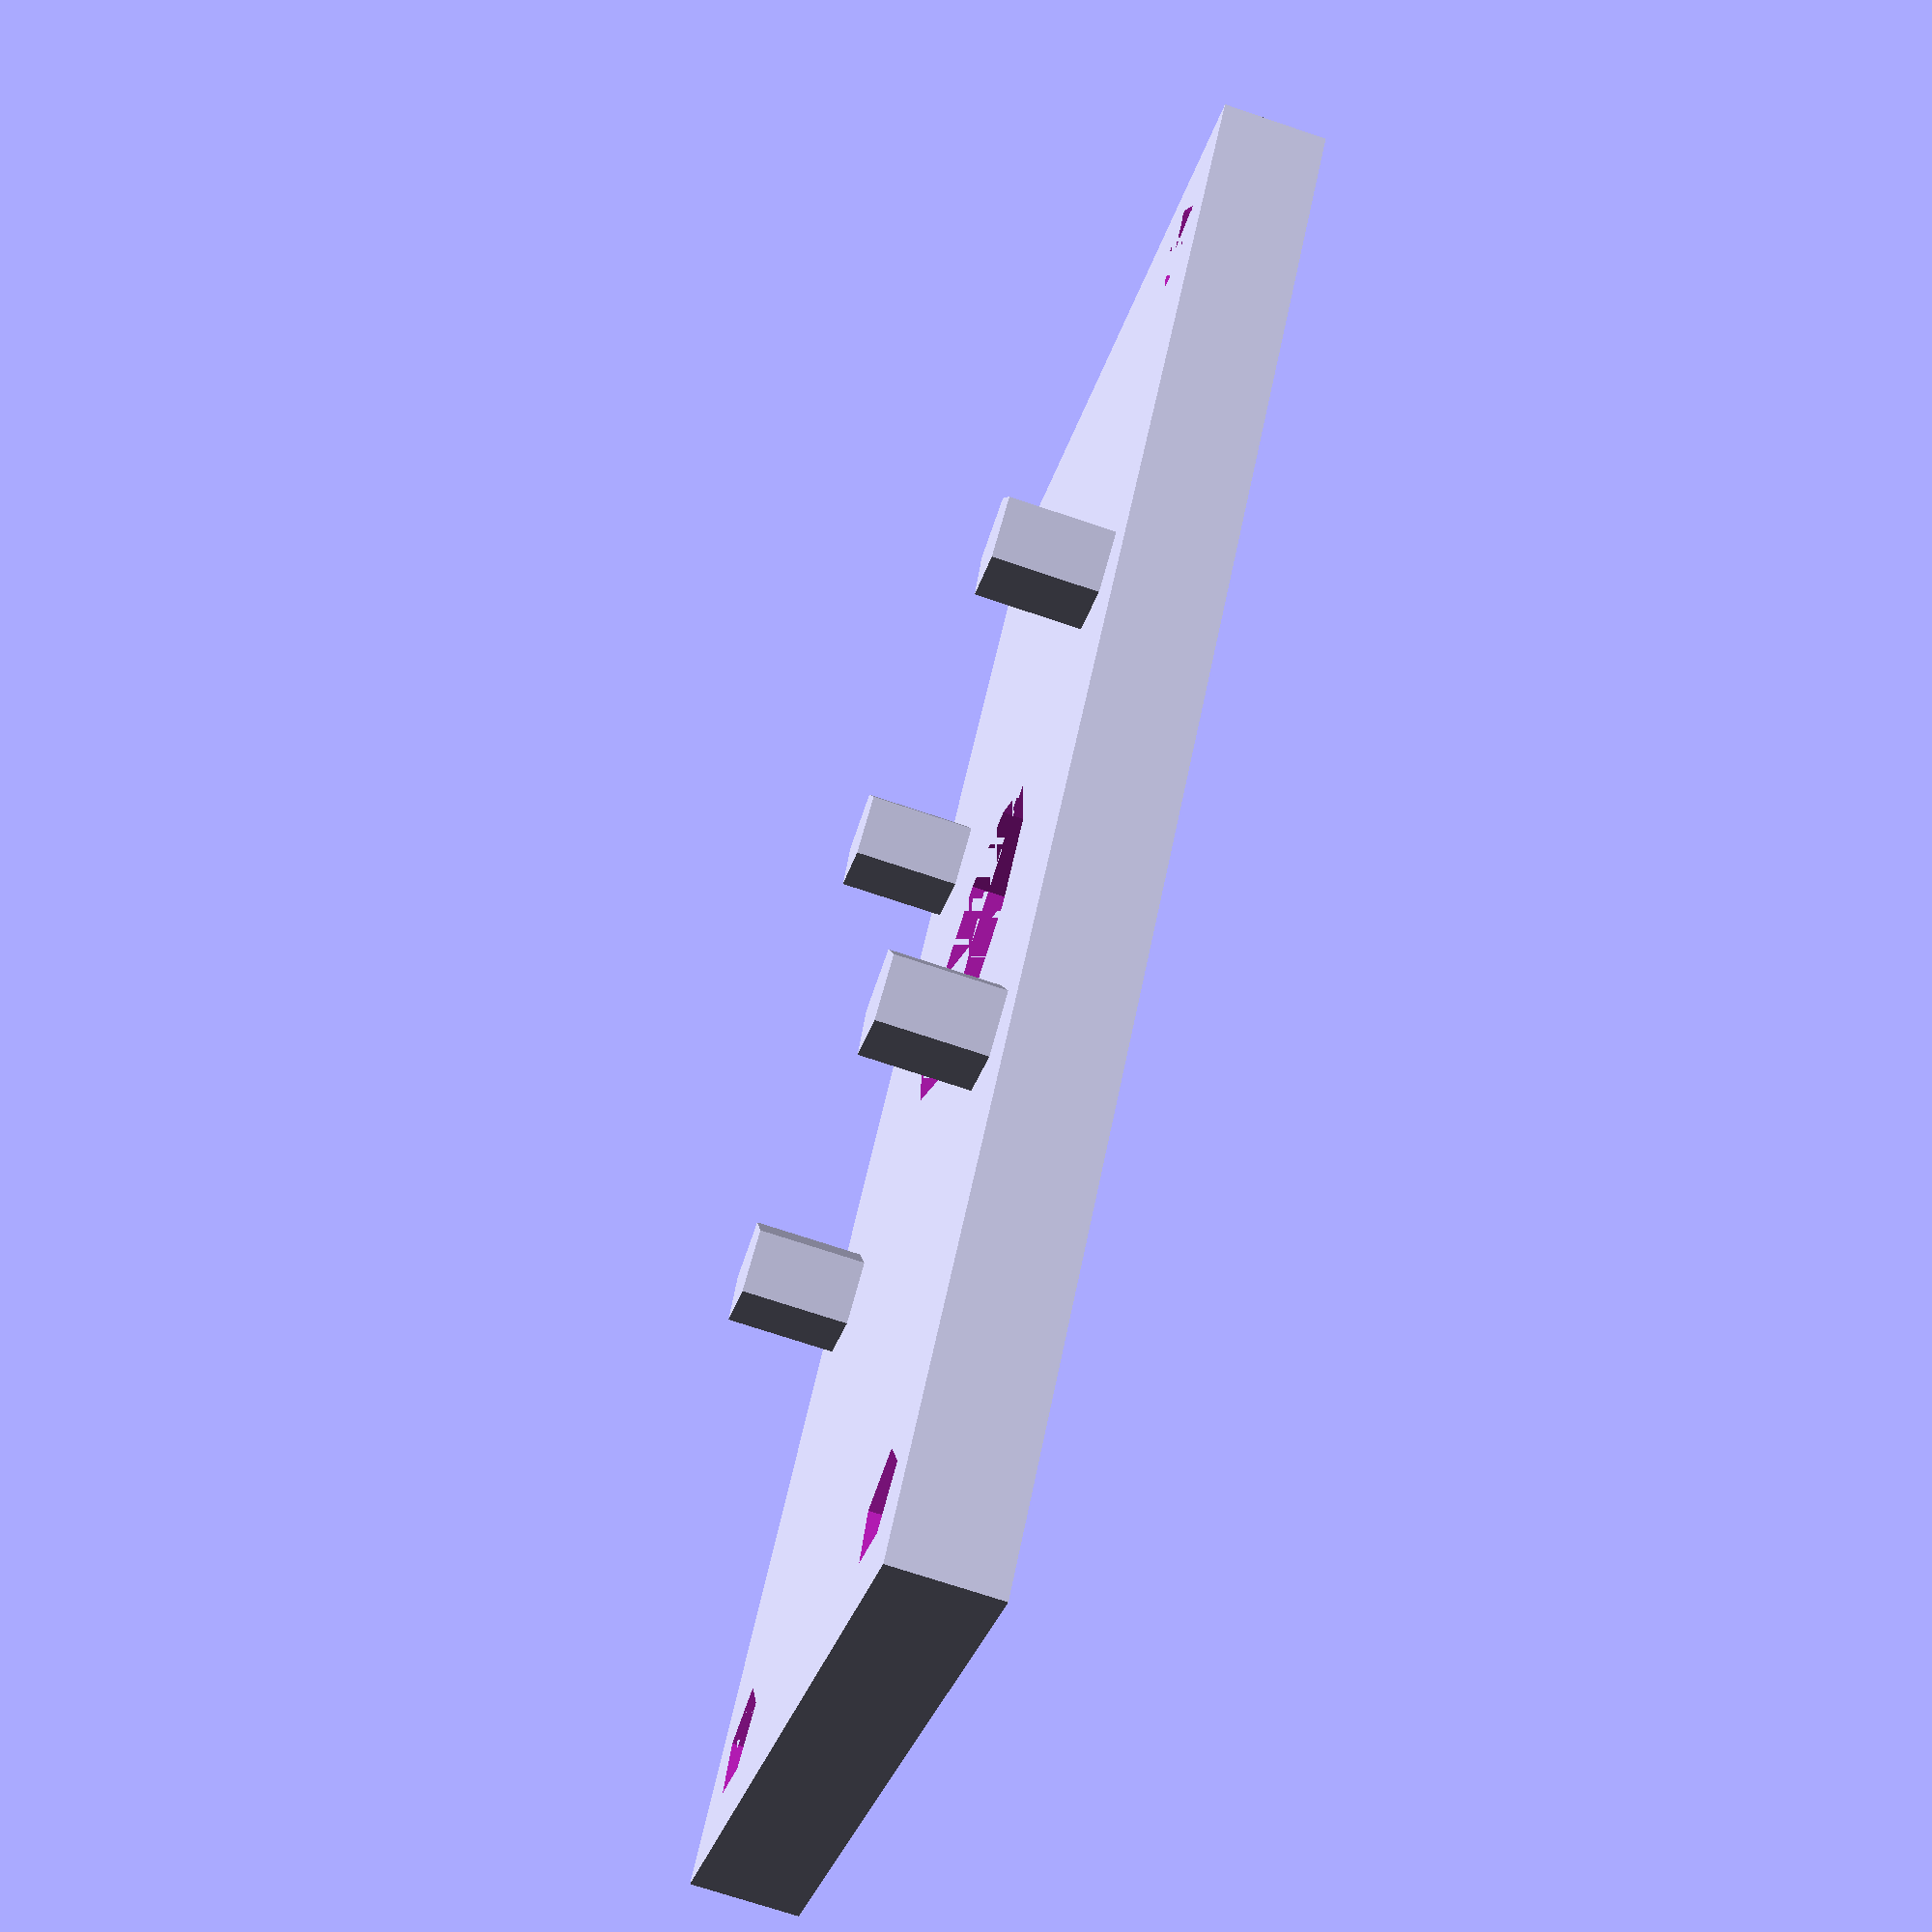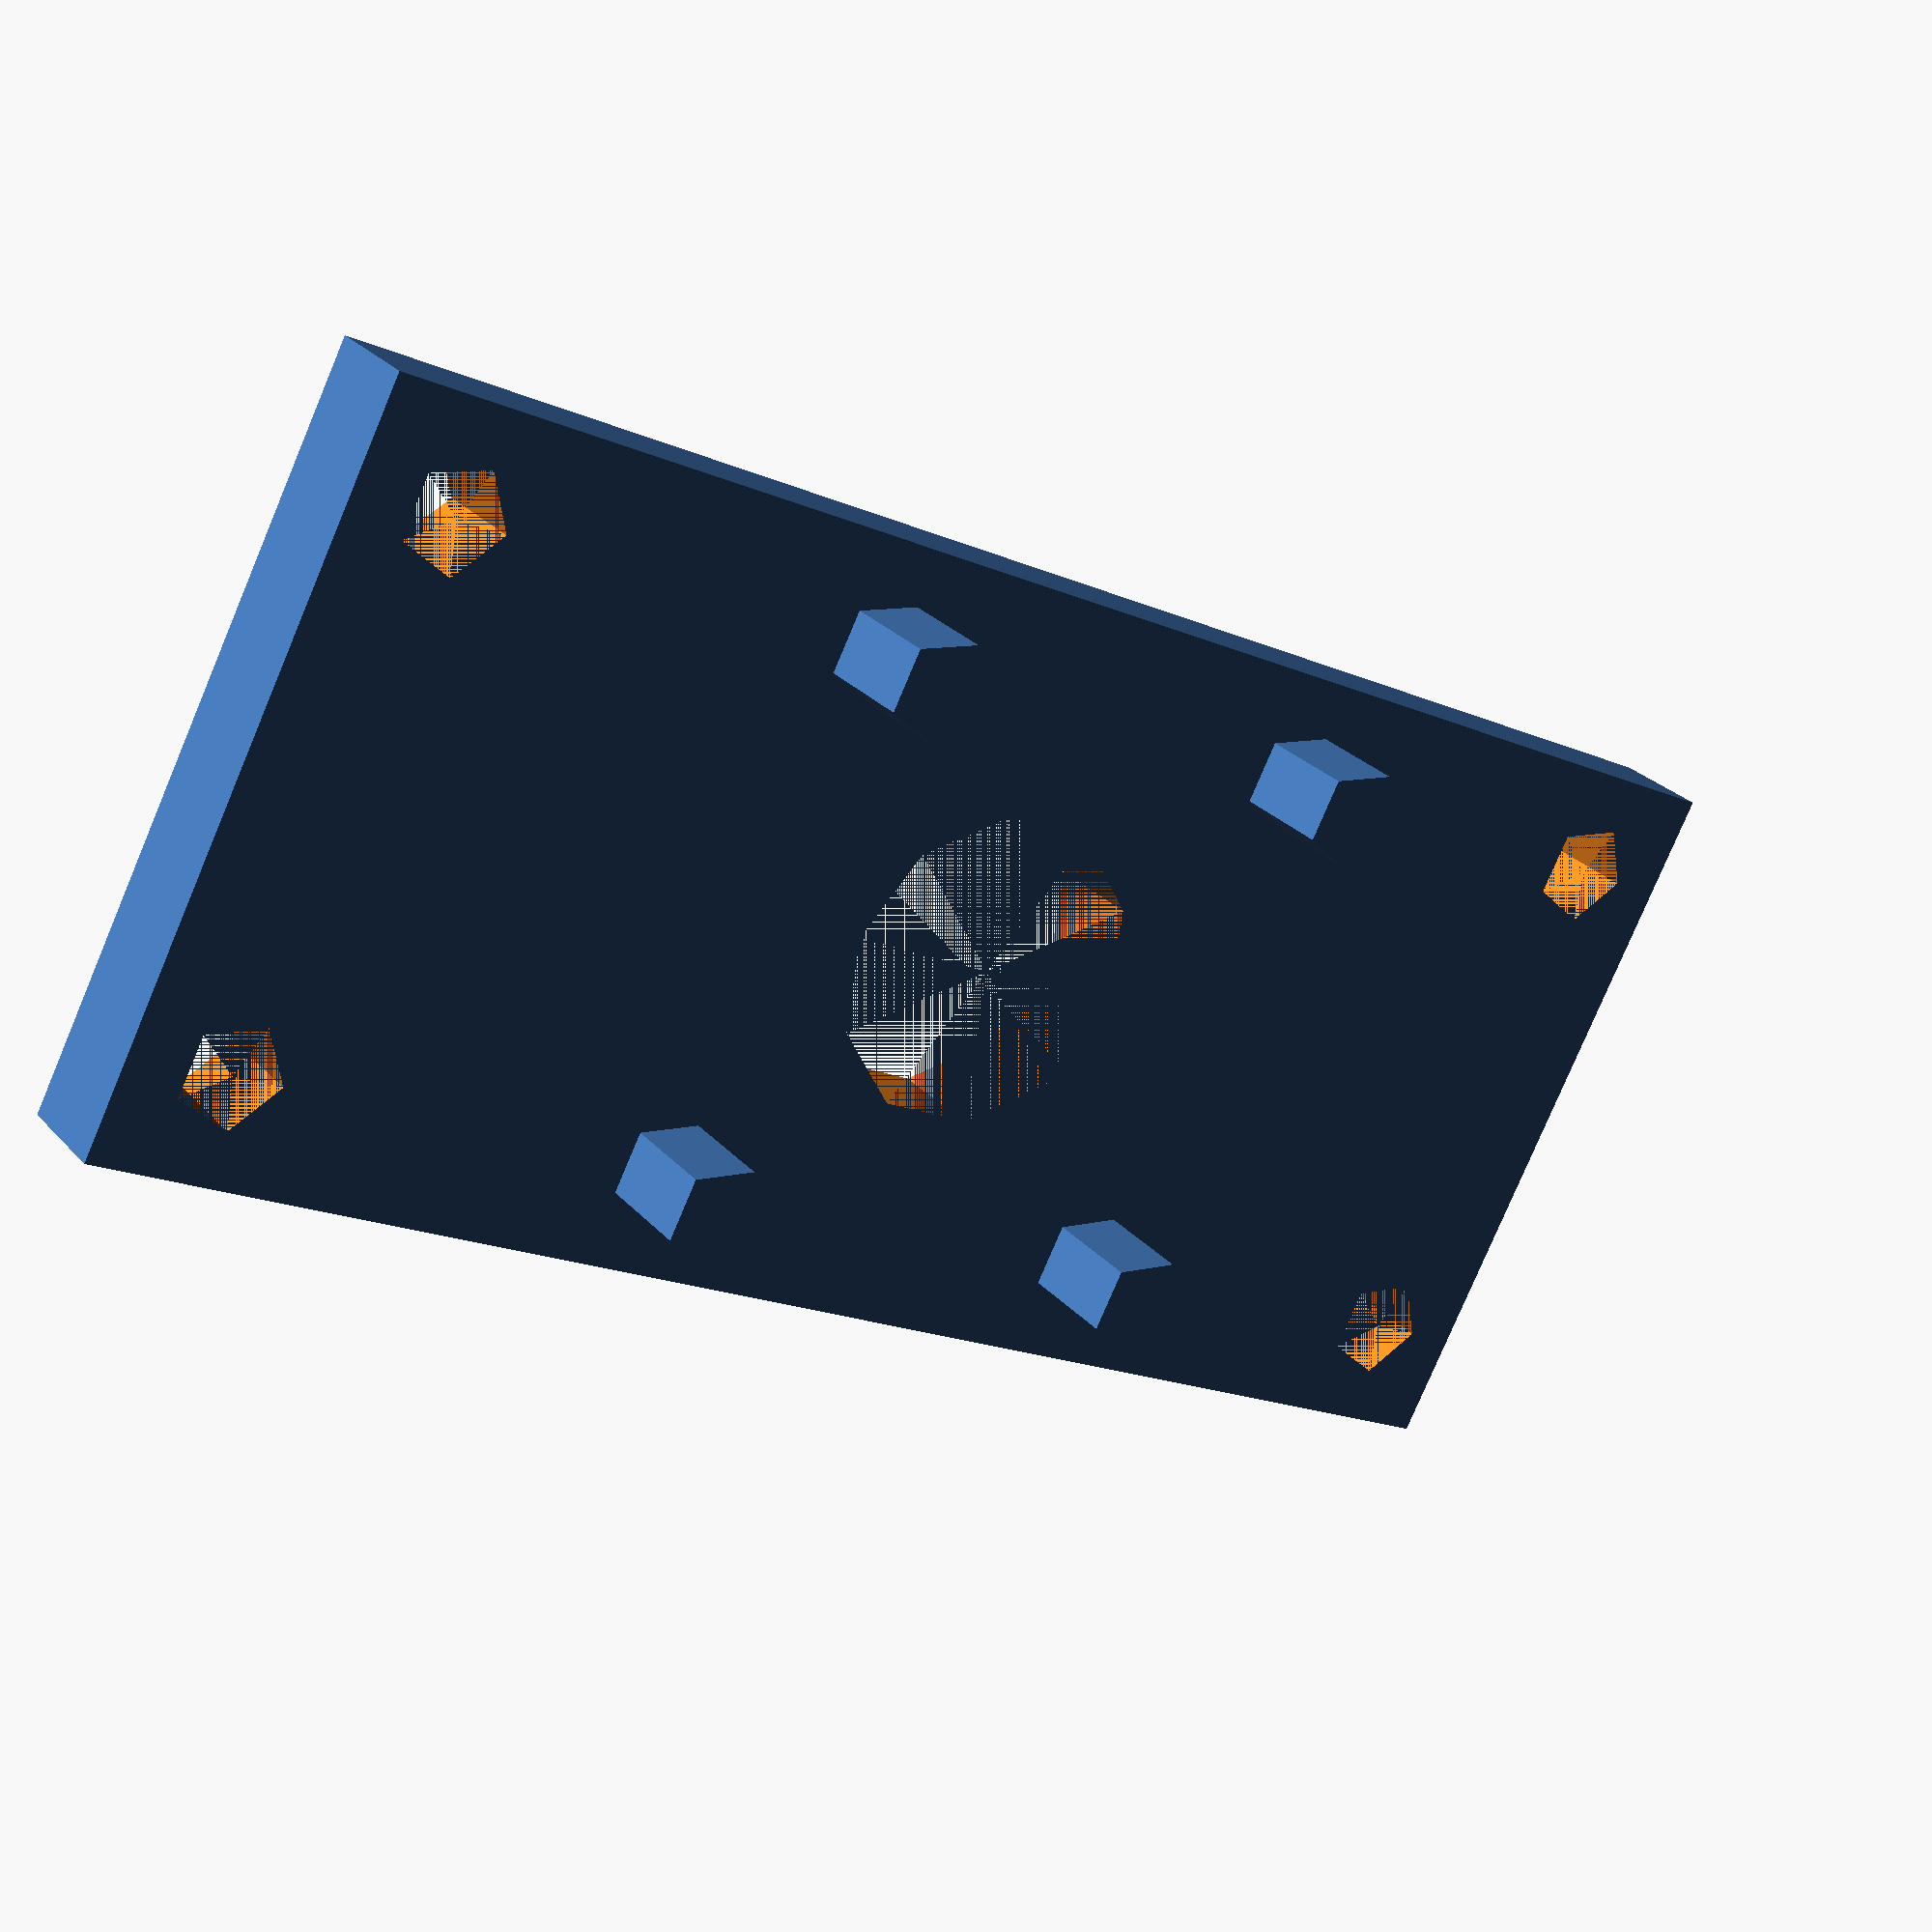
<openscad>
module top_lid() {
	difference() {
		union() {
			// main box
			cube([31,14,2]);
			// the pins
			translate([11, 2, 3])
				cylinder(h = 2, r1 = 1, r2 = 1, center = true);
			translate([11, 12, 3])
				cylinder(h = 2, r1 = 1, r2 = 1, center = true);
			translate([21, 12, 3])
				cylinder(h = 2, r1 = 1, r2 = 1, center = true);
			translate([21, 2, 3])
				cylinder(h = 2, r1 = 1, r2 = 1, center = true);
		}
		// dump hole
		translate([16, 7, 0])
			cylinder(h = 4, r1 = 3, r2 = 3, center = true);			
		// the pin holes
		translate([2, 2, 0])
			cylinder(h = 4, r1 = 1, r2 = 1, center = true);
		translate([2, 12, 0])
			cylinder(h = 4, r1 = 1, r2 = 1, center = true);
		translate([29, 12, 0])
			cylinder(h = 4, r1 = 1, r2 = 1, center = true);
		translate([29, 2, 0])
			cylinder(h = 4, r1 = 1, r2 = 1, center = true);
	}
}
top_lid();

</openscad>
<views>
elev=70.3 azim=307.5 roll=71.2 proj=p view=wireframe
elev=153.4 azim=207.3 roll=212.0 proj=p view=wireframe
</views>
